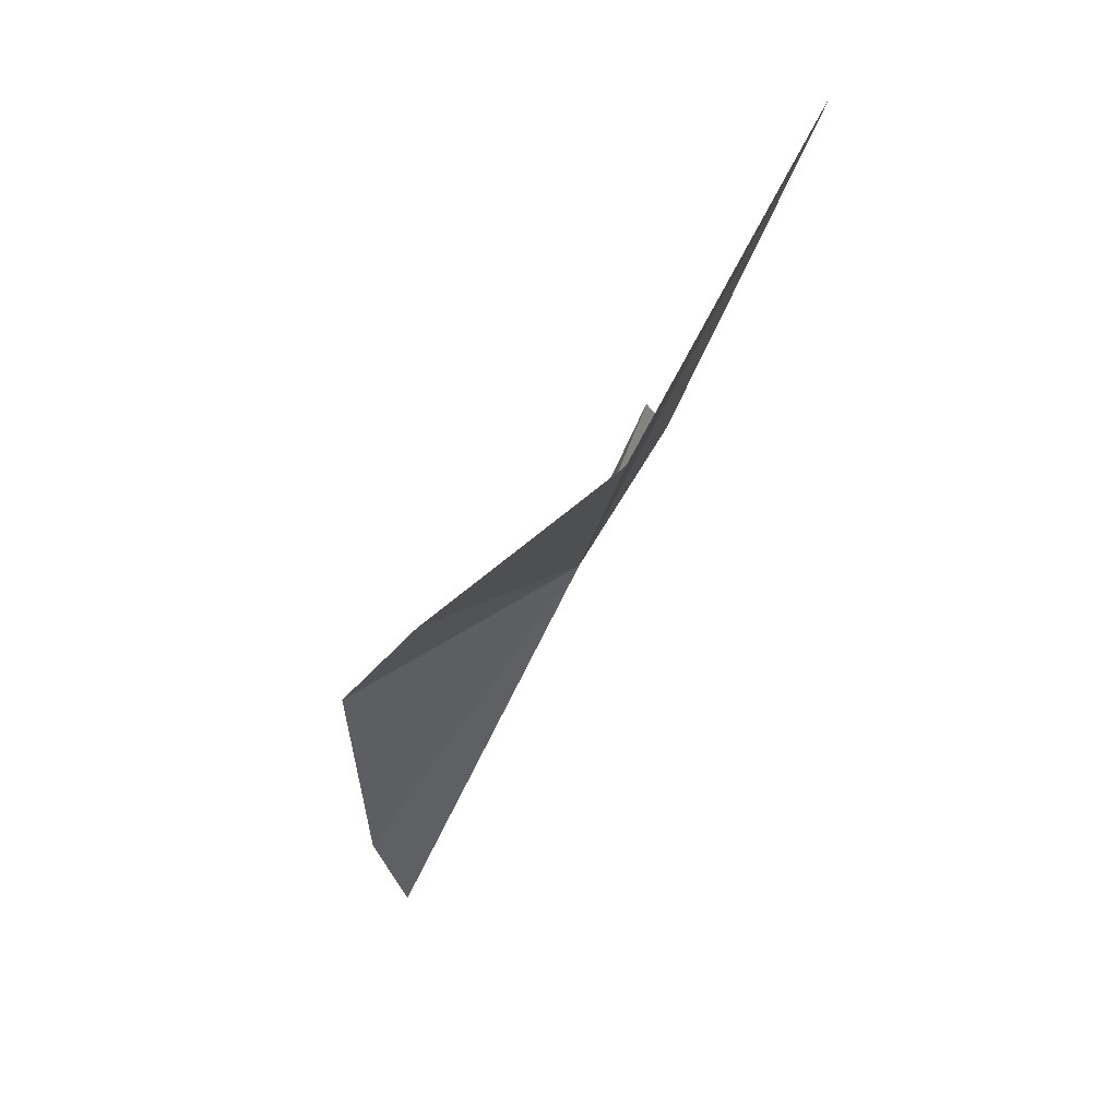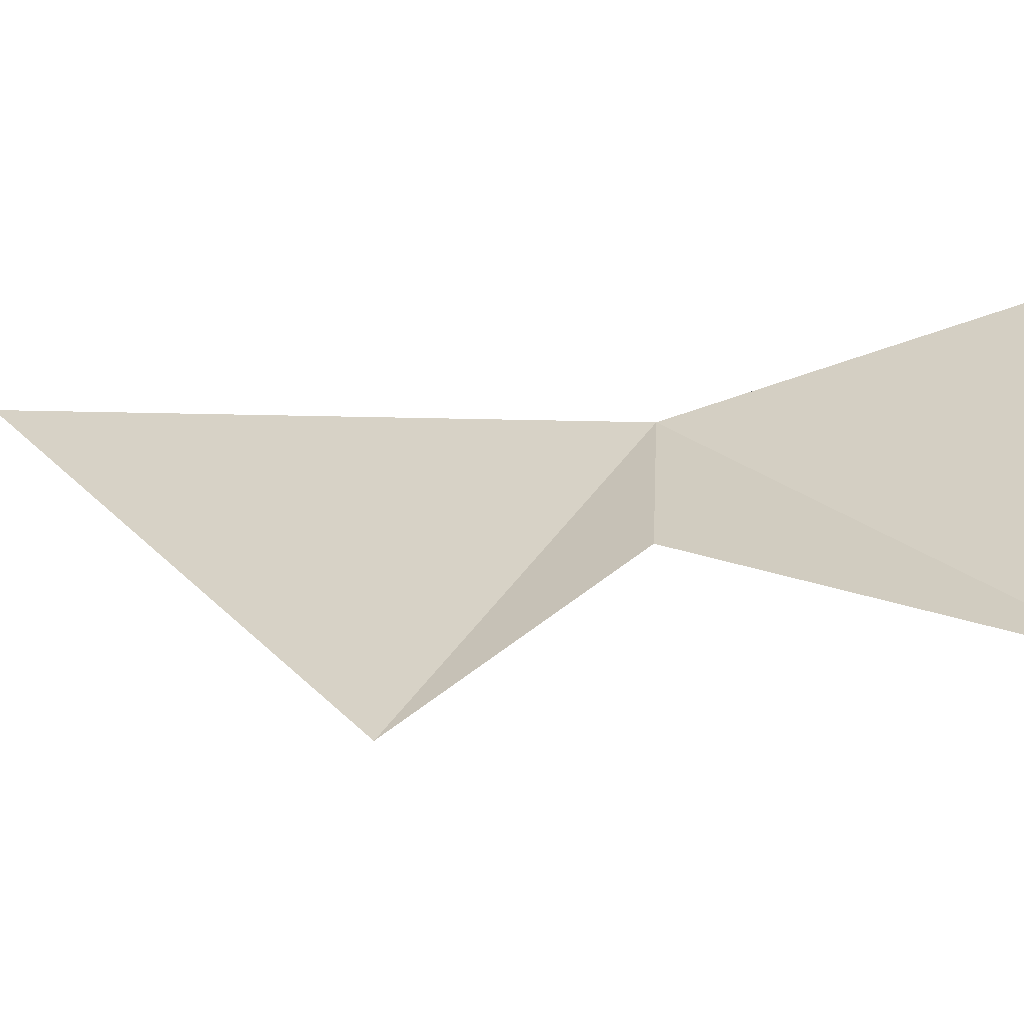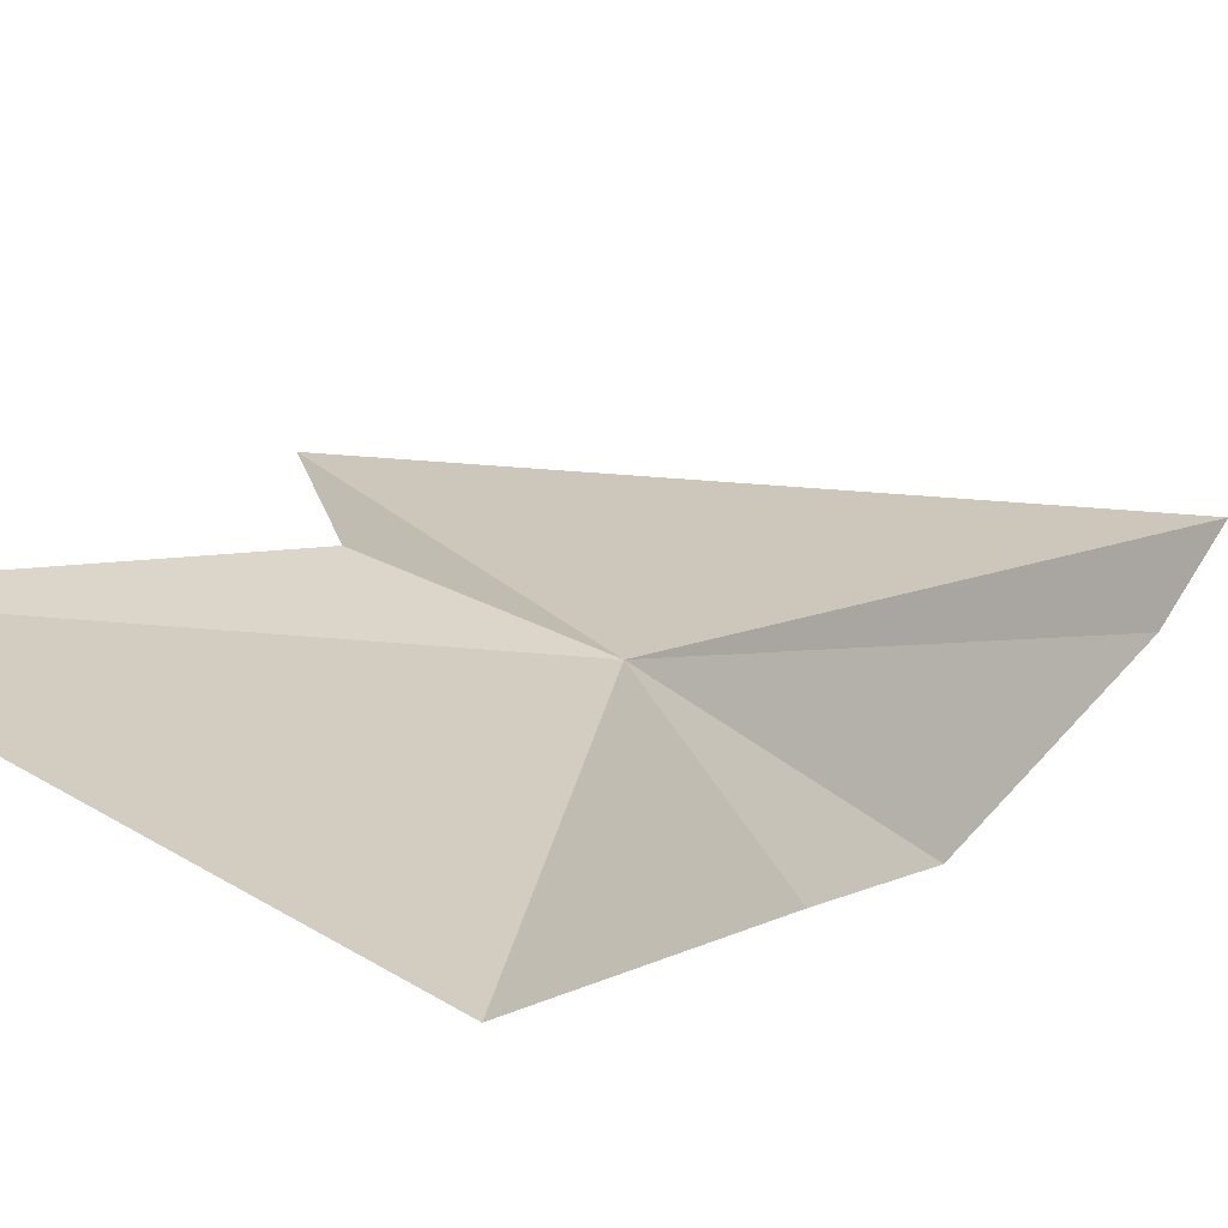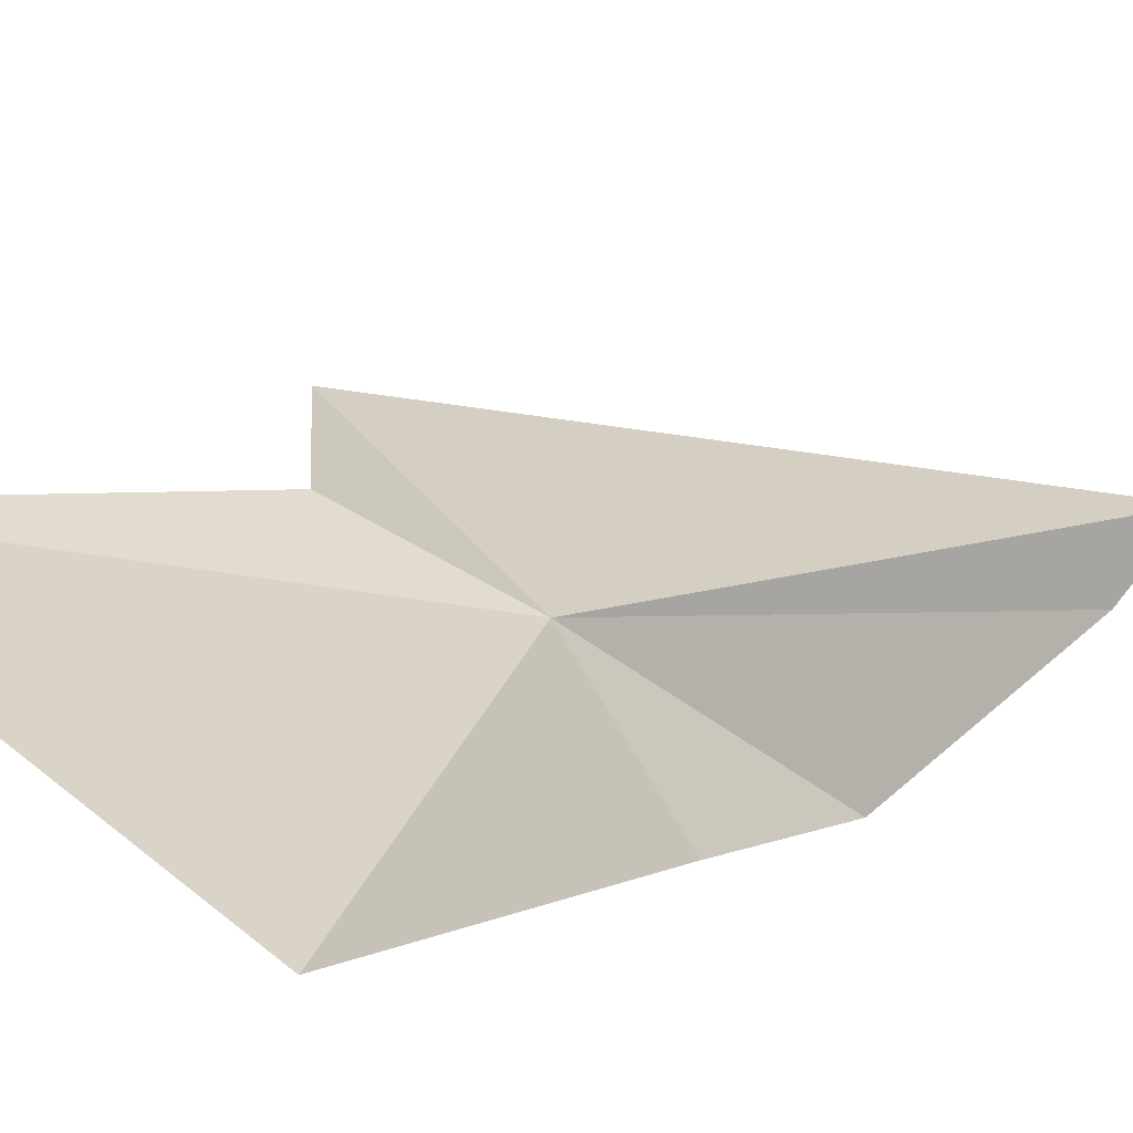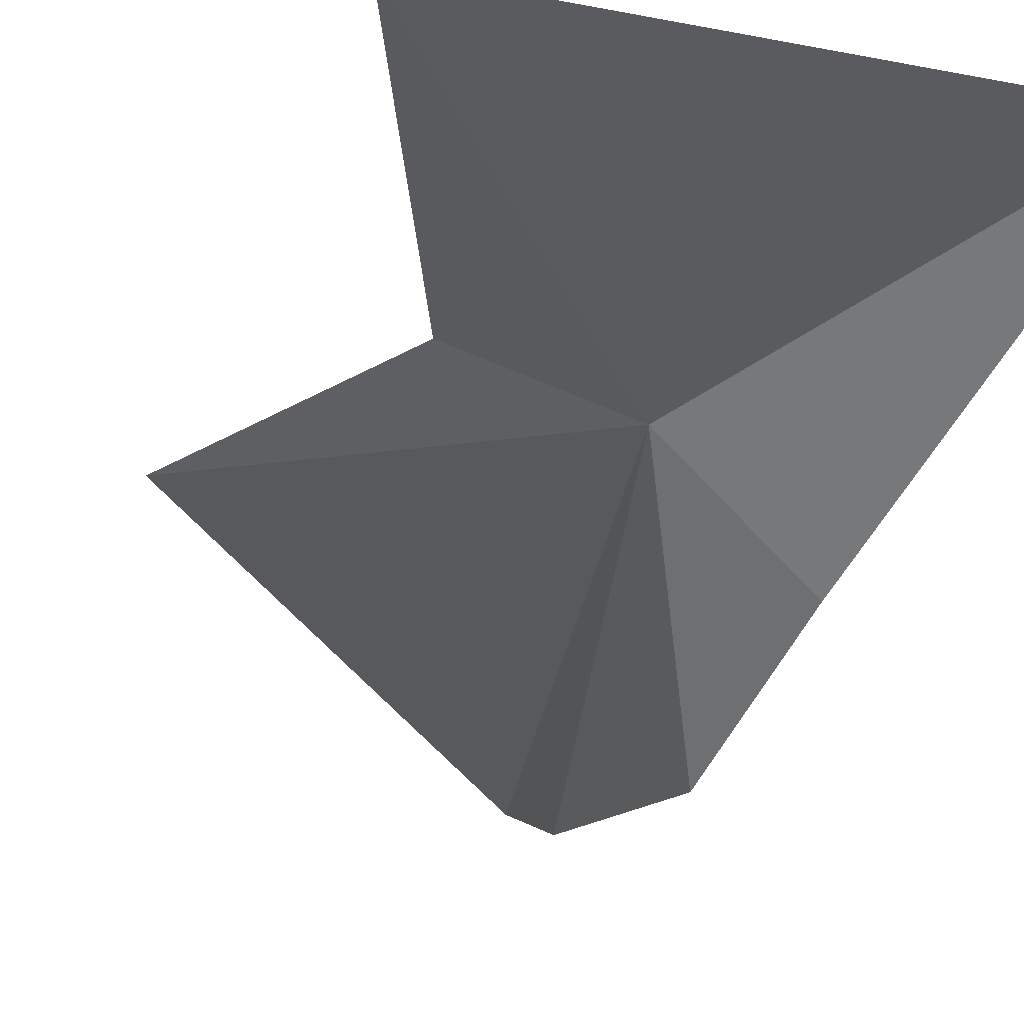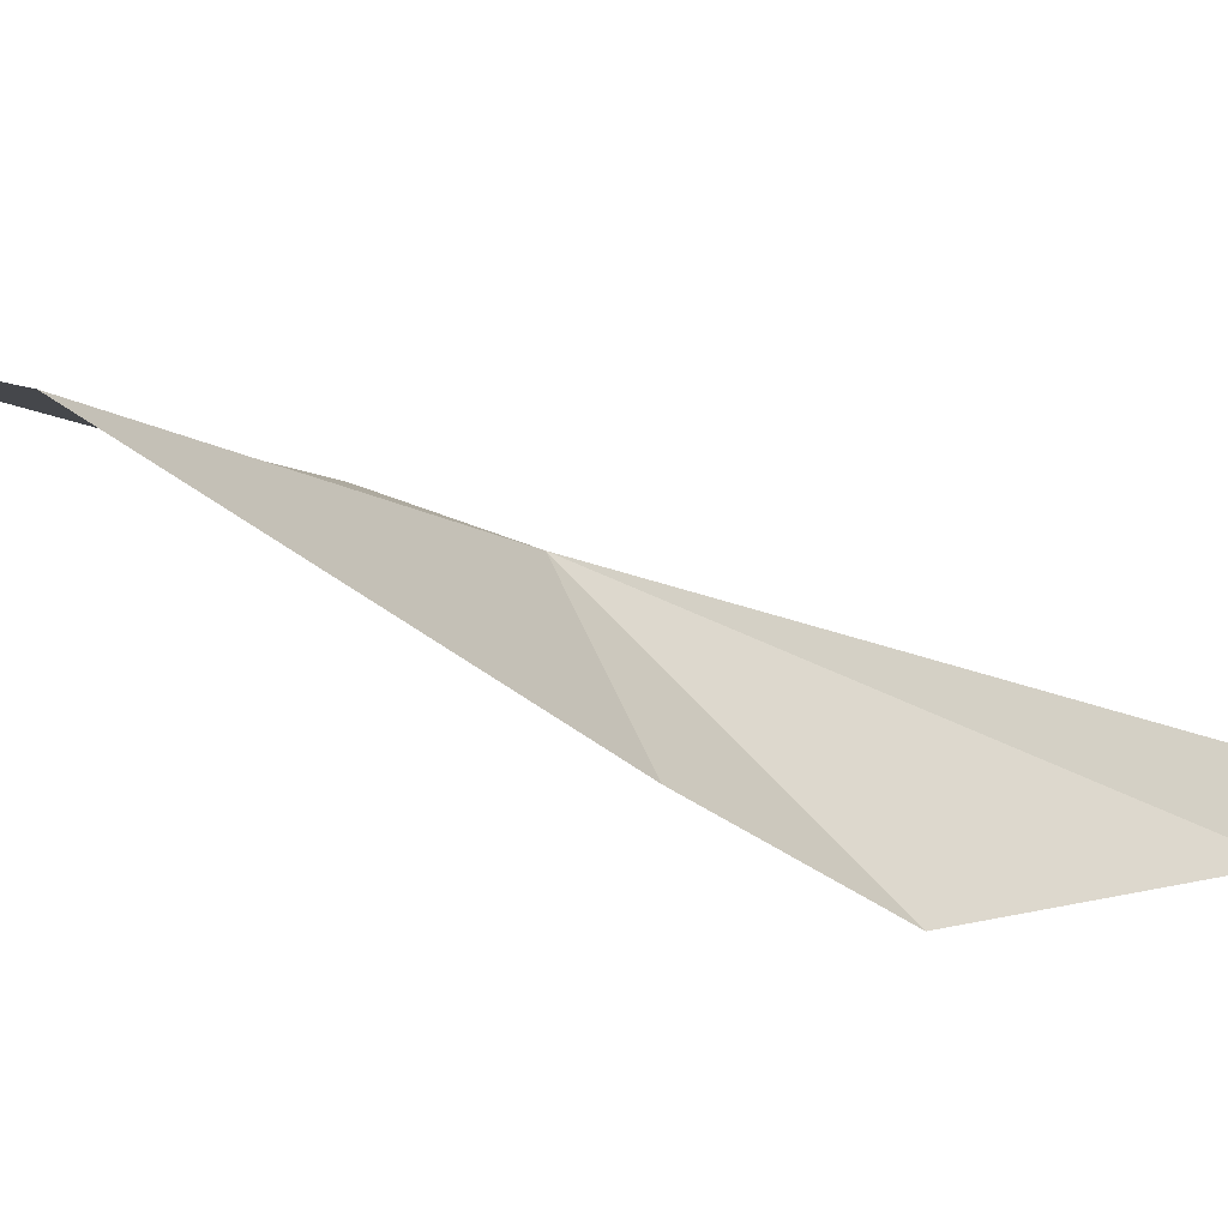
<metadata>
{"format":"obj","ext":"obj","renderer":"f3d","projection":"perspective","resolution":1024,"background":"white","views":[{"elev":50.8,"azim":110.4,"up":"+Z"},{"elev":38.5,"azim":-75.5,"up":"+Y"},{"elev":34.8,"azim":34.9,"up":"+Y"},{"elev":37.6,"azim":42.7,"up":"+Y"},{"elev":-16.1,"azim":-20.6,"up":"+Y"},{"elev":5.7,"azim":58.0,"up":"+Y"}]}
</metadata>
<code>
v 7.954 -26.27 -62.51
v -3.312 -21.91 -49.77
v 14.61 -22.62 -49.03
v 2.007 -25.21 -61.29
v -3.458 -27.66 -66.44
v 11.75 -33.35 -78.59
v 11.6 -32.16 -82.12
v 11.77 -33.84 -68.99
v 12.4 -30.32 -62.37
f 1 3 2
f 1 2 4
f 1 7 6
f 1 6 8
f 1 8 9
f 1 9 3
f 1 4 5
f 1 5 7

</code>
